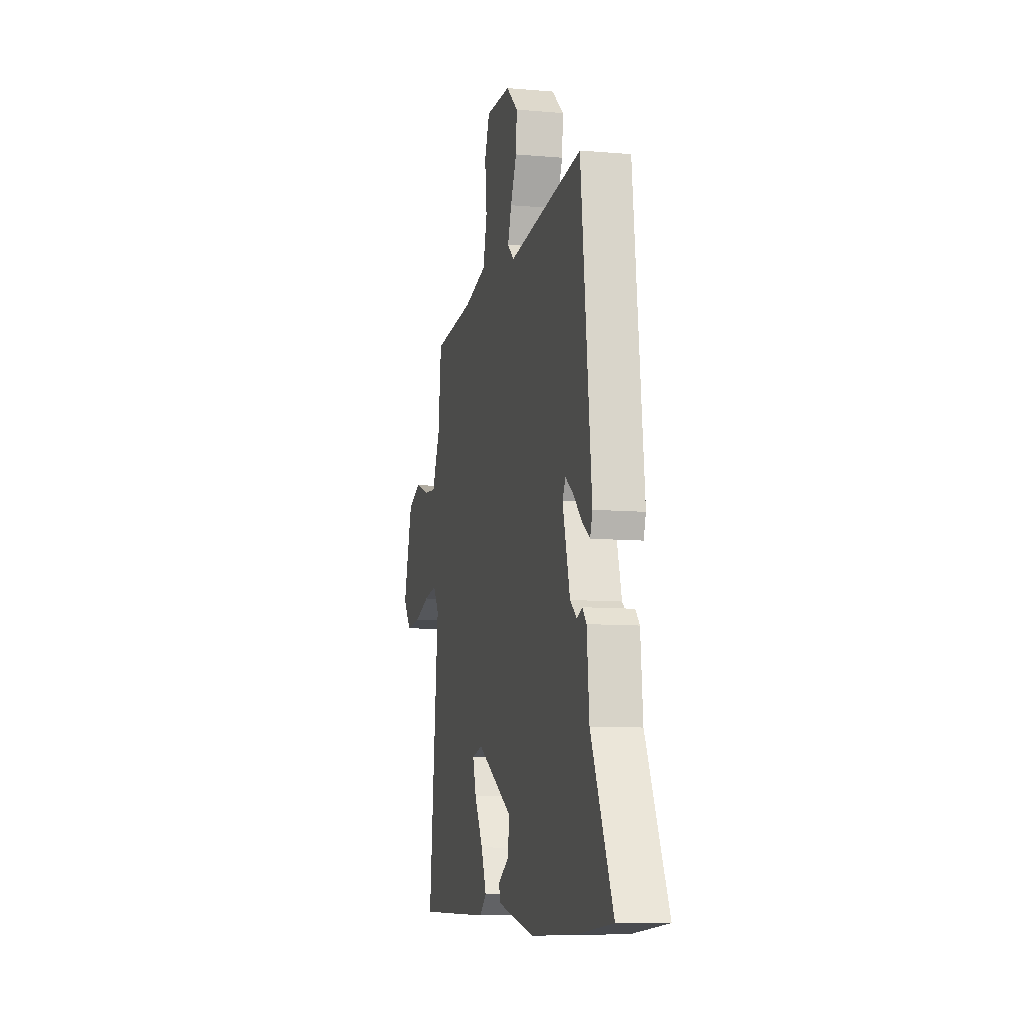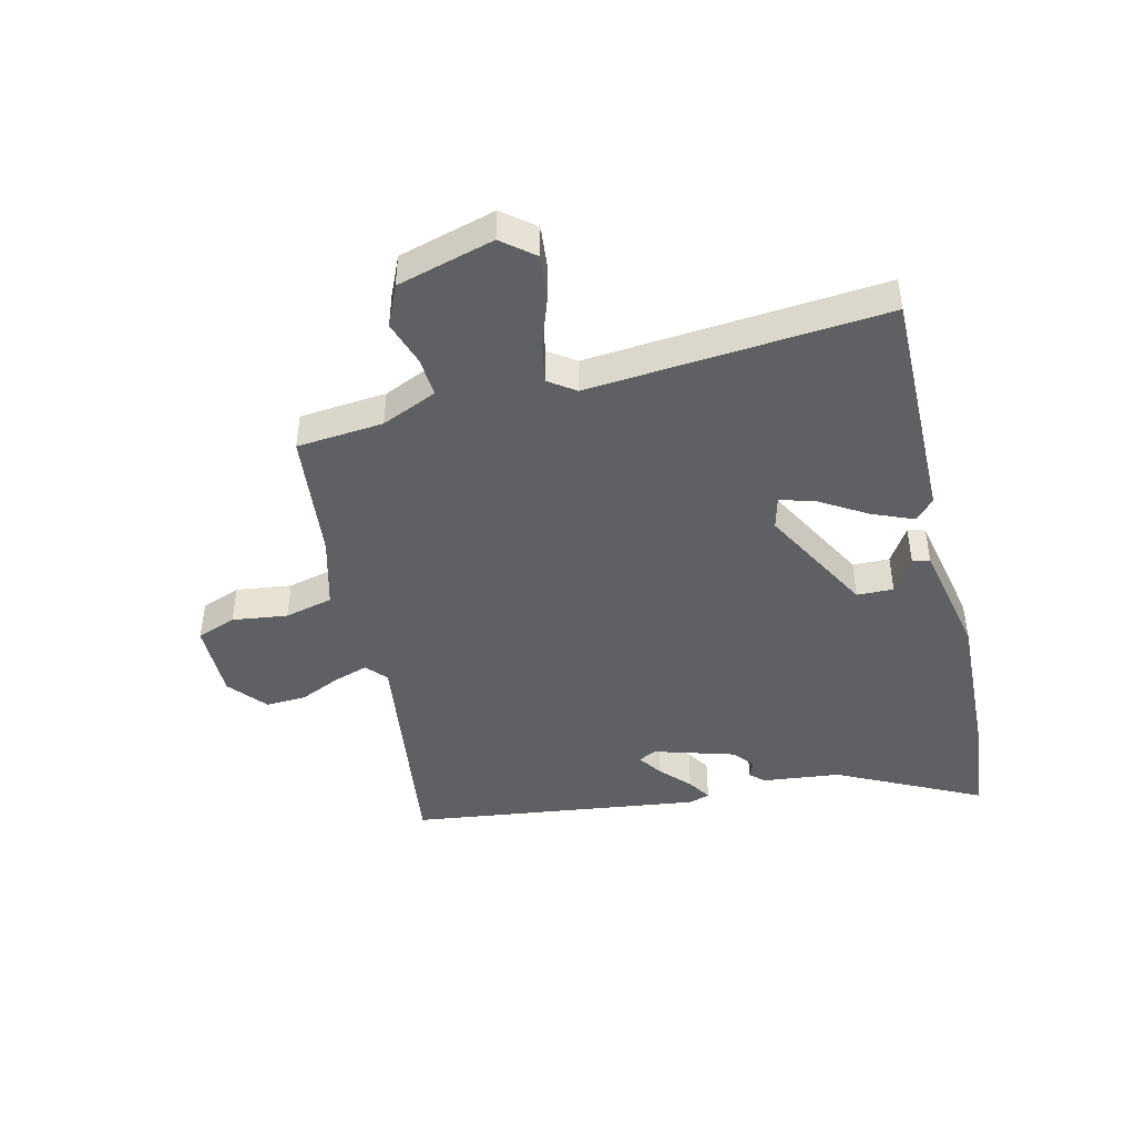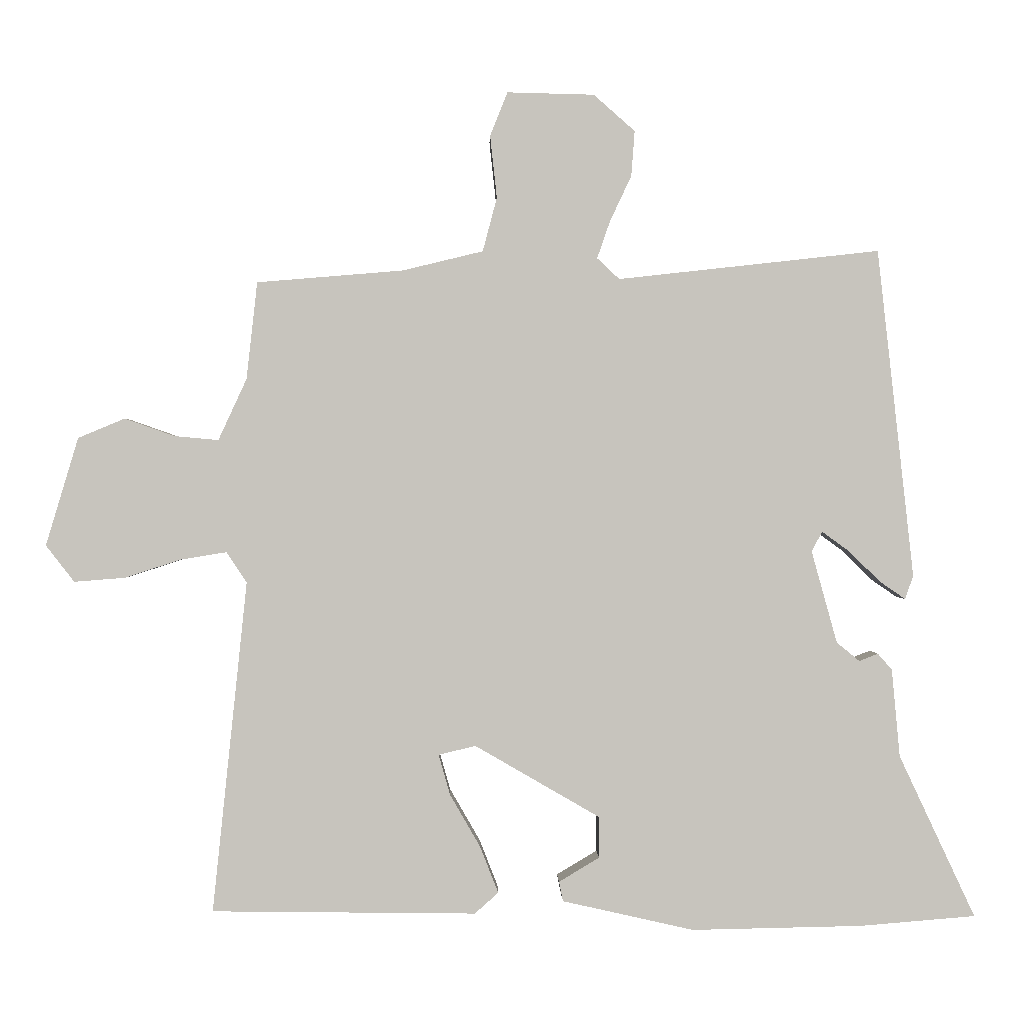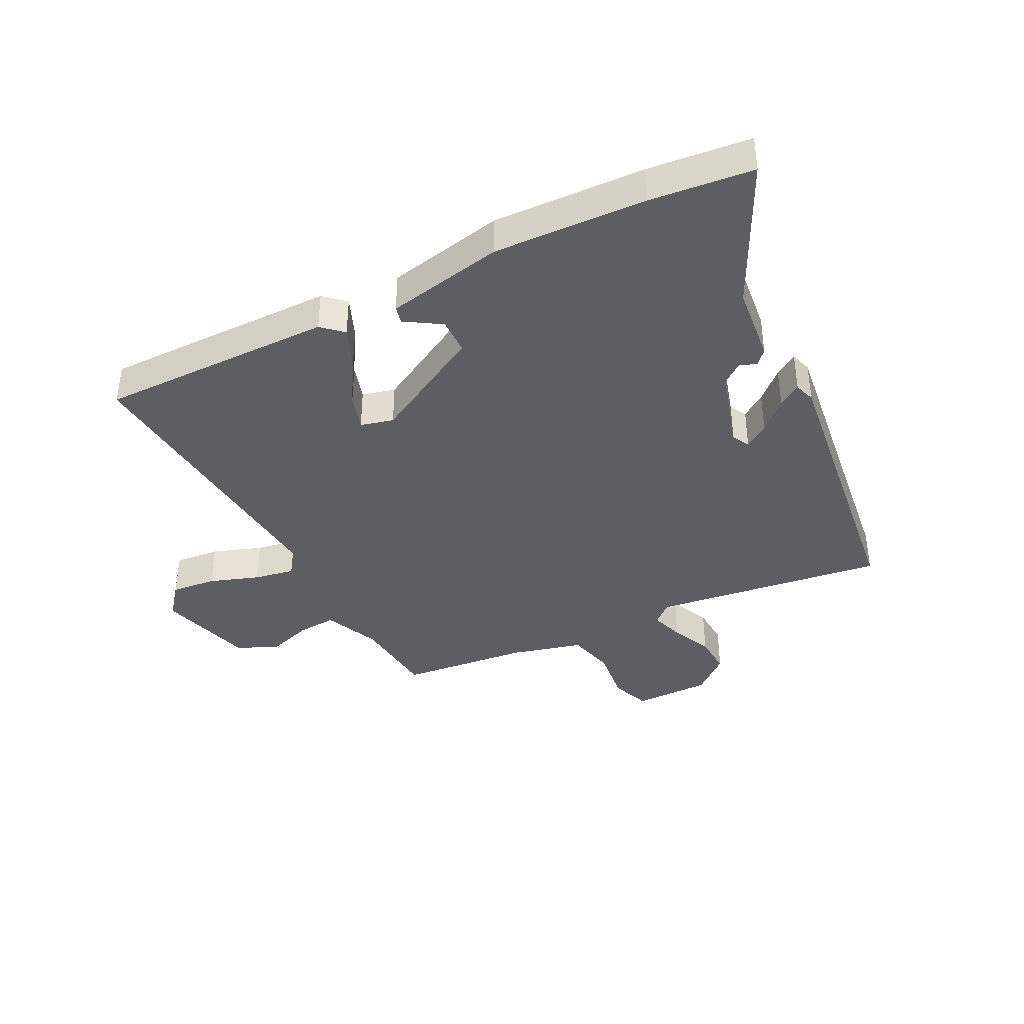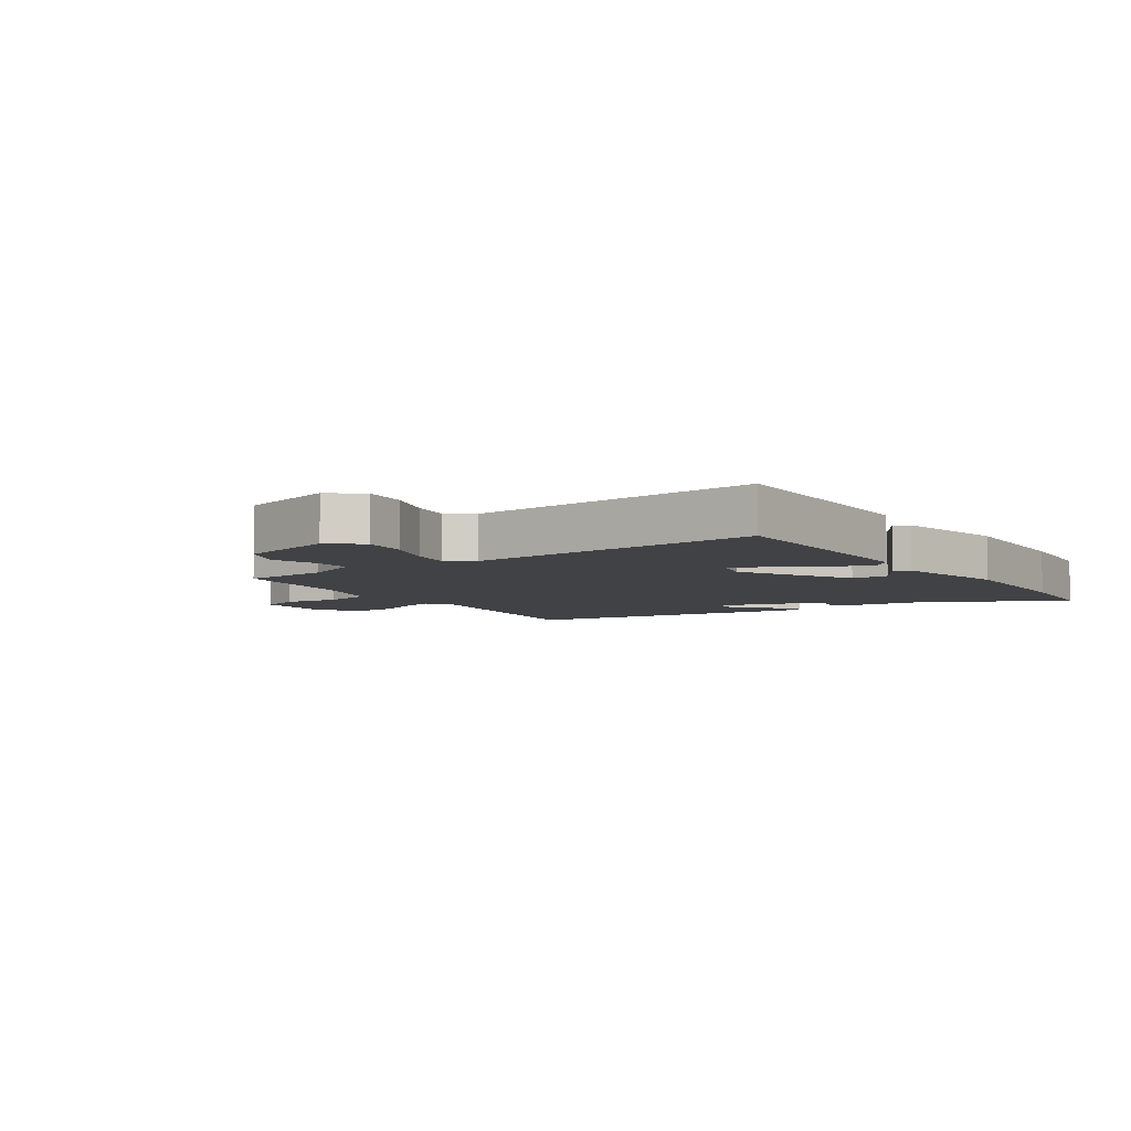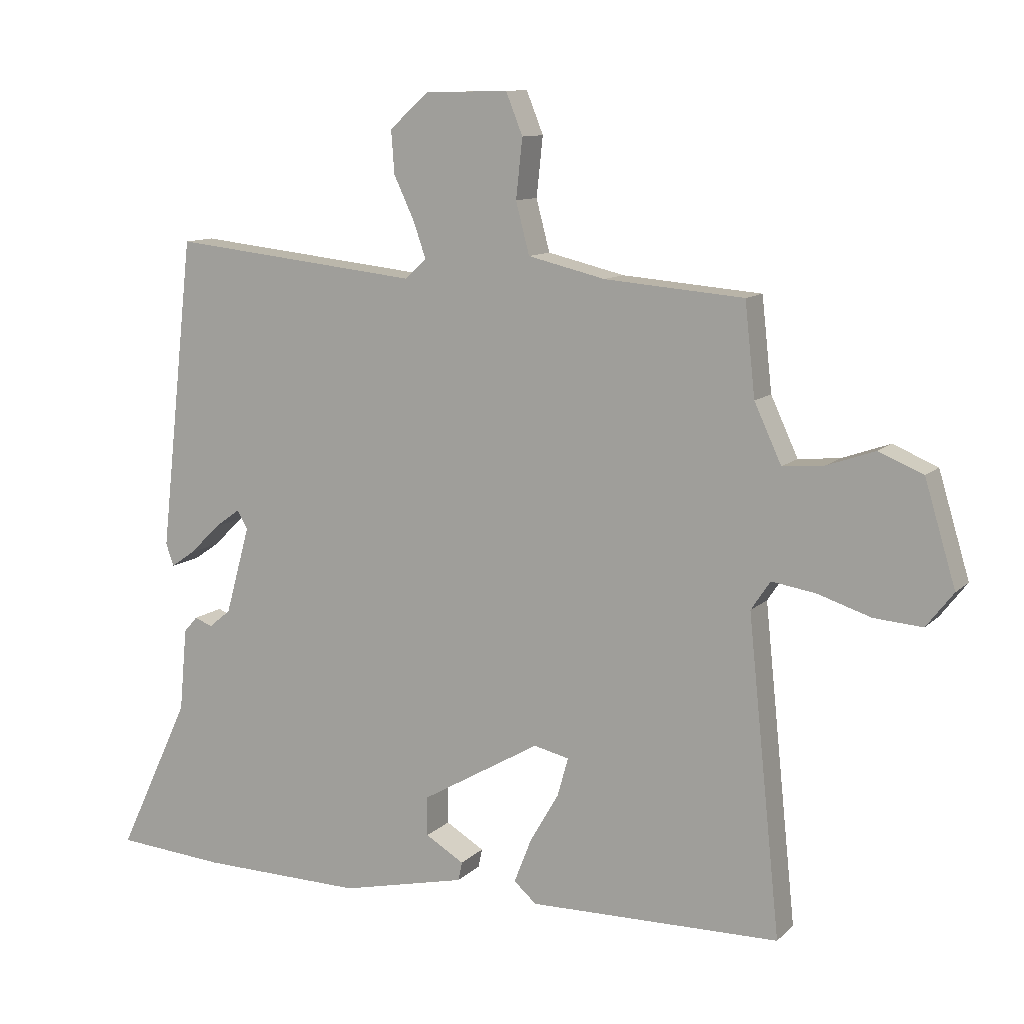
<metadata>
{"format":"obj","ext":"obj","renderer":"f3d","projection":"perspective","resolution":1024,"background":"white","views":[{"elev":-9.4,"azim":-103.0,"up":"+Z"},{"elev":-44.9,"azim":102.4,"up":"+Y"},{"elev":0.5,"azim":178.6,"up":"+Z"},{"elev":-38.9,"azim":-154.3,"up":"+Y"},{"elev":-6.1,"azim":123.0,"up":"+Y"},{"elev":10.7,"azim":25.8,"up":"+Z"}]}
</metadata>
<code>
v -0.436 0.07 0.506
v -0.048 0.07 0.463
v -0.015 0.07 0.494
v -0.034 0.07 0.549
v -0.066 0.07 0.617
v -0.071 0.07 0.684
v -0.01 0.07 0.738
v 0.119 0.07 0.741
v 0.145 0.07 0.676
v 0.135 0.07 0.584
v 0.156 0.07 0.504
v 0.276 0.07 0.475
v 0.492 0.07 0.457
v 0.508 0.07 0.313
v 0.55 0.07 0.222
v 0.615 0.07 0.228
v 0.689 0.07 0.254
v 0.758 0.07 0.225
v 0.806 0.07 0.065
v 0.764 0.07 0.011
v 0.689 0.07 0.017
v 0.606 0.07 0.044
v 0.538 0.07 0.055
v 0.508 0.07 0.01
v 0.559 0.07 -0.481
v 0.168 0.07 -0.486
v 0.133 0.07 -0.455
v 0.16 0.07 -0.386
v 0.205 0.07 -0.308
v 0.222 0.07 -0.248
v 0.167 0.07 -0.235
v -0.018 0.07 -0.342
v -0.018 0.07 -0.403
v 0.042 0.07 -0.439
v 0.036 0.07 -0.468
v -0.159 0.07 -0.512
v -0.412 0.07 -0.507
v -0.583 0.07 -0.493
v -0.47 0.07 -0.252
v -0.458 0.07 -0.122
v -0.437 0.07 -0.098
v -0.409 0.07 -0.109
v -0.375 0.07 -0.081
v -0.337 0.07 0.056
v -0.353 0.07 0.085
v -0.393 0.07 0.056
v -0.44 0.07 0.01
v -0.478 0.07 -0.016
v -0.49 0.07 0.019
v -0.436 0 0.506
v -0.048 0 0.463
v -0.015 0 0.494
v -0.034 0 0.549
v -0.066 0 0.617
v -0.071 0 0.684
v -0.01 0 0.738
v 0.119 0 0.741
v 0.145 0 0.676
v 0.135 0 0.584
v 0.156 0 0.504
v 0.276 0 0.475
v 0.492 0 0.457
v 0.508 0 0.313
v 0.55 0 0.222
v 0.615 0 0.228
v 0.689 0 0.254
v 0.758 0 0.225
v 0.806 0 0.065
v 0.764 0 0.011
v 0.689 0 0.017
v 0.606 0 0.044
v 0.538 0 0.055
v 0.508 0 0.01
v 0.559 0 -0.481
v 0.168 0 -0.486
v 0.133 0 -0.455
v 0.16 0 -0.386
v 0.205 0 -0.308
v 0.222 0 -0.248
v 0.167 0 -0.235
v -0.018 0 -0.342
v -0.018 0 -0.403
v 0.042 0 -0.439
v 0.036 0 -0.468
v -0.159 0 -0.512
v -0.412 0 -0.507
v -0.583 0 -0.493
v -0.47 0 -0.252
v -0.458 0 -0.122
v -0.437 0 -0.098
v -0.409 0 -0.109
v -0.375 0 -0.081
v -0.337 0 0.056
v -0.353 0 0.085
v -0.393 0 0.056
v -0.44 0 0.01
v -0.478 0 -0.016
v -0.49 0 0.019
f 46 47 48 49
f 45 46 49 1
f 44 45 1 2
f 43 44 2 3
f 39 40 41 42
f 39 42 43
f 38 39 43 3
f 36 37 38 3
f 33 34 35 36
f 32 33 36
f 26 27 28 29
f 24 25 26 29
f 23 24 29 30
f 19 20 21 22
f 19 22 23
f 16 17 18 19
f 15 16 19 23
f 14 15 23 30
f 12 13 14 30
f 7 8 9 10
f 7 10 11
f 4 5 6 7
f 3 4 7 11
f 32 36 3 11
f 11 12 30 31
f 11 31 32
f 98 97 96 95
f 50 98 95 94
f 51 50 94 93
f 52 51 93 92
f 91 90 89 88
f 92 91 88
f 52 92 88 87
f 52 87 86 85
f 85 84 83 82
f 85 82 81
f 78 77 76 75
f 78 75 74 73
f 79 78 73 72
f 71 70 69 68
f 72 71 68
f 68 67 66 65
f 72 68 65 64
f 79 72 64 63
f 79 63 62 61
f 59 58 57 56
f 60 59 56
f 56 55 54 53
f 60 56 53 52
f 60 52 85 81
f 80 79 61 60
f 81 80 60
f 1 50 51 2
f 2 51 52 3
f 3 52 53 4
f 4 53 54 5
f 5 54 55 6
f 6 55 56 7
f 7 56 57 8
f 8 57 58 9
f 9 58 59 10
f 10 59 60 11
f 11 60 61 12
f 12 61 62 13
f 13 62 63 14
f 14 63 64 15
f 15 64 65 16
f 16 65 66 17
f 17 66 67 18
f 18 67 68 19
f 19 68 69 20
f 20 69 70 21
f 21 70 71 22
f 22 71 72 23
f 23 72 73 24
f 24 73 74 25
f 25 74 75 26
f 26 75 76 27
f 27 76 77 28
f 28 77 78 29
f 29 78 79 30
f 30 79 80 31
f 31 80 81 32
f 32 81 82 33
f 33 82 83 34
f 34 83 84 35
f 35 84 85 36
f 36 85 86 37
f 37 86 87 38
f 38 87 88 39
f 39 88 89 40
f 40 89 90 41
f 41 90 91 42
f 42 91 92 43
f 43 92 93 44
f 44 93 94 45
f 45 94 95 46
f 46 95 96 47
f 47 96 97 48
f 48 97 98 49
f 49 98 50 1

</code>
